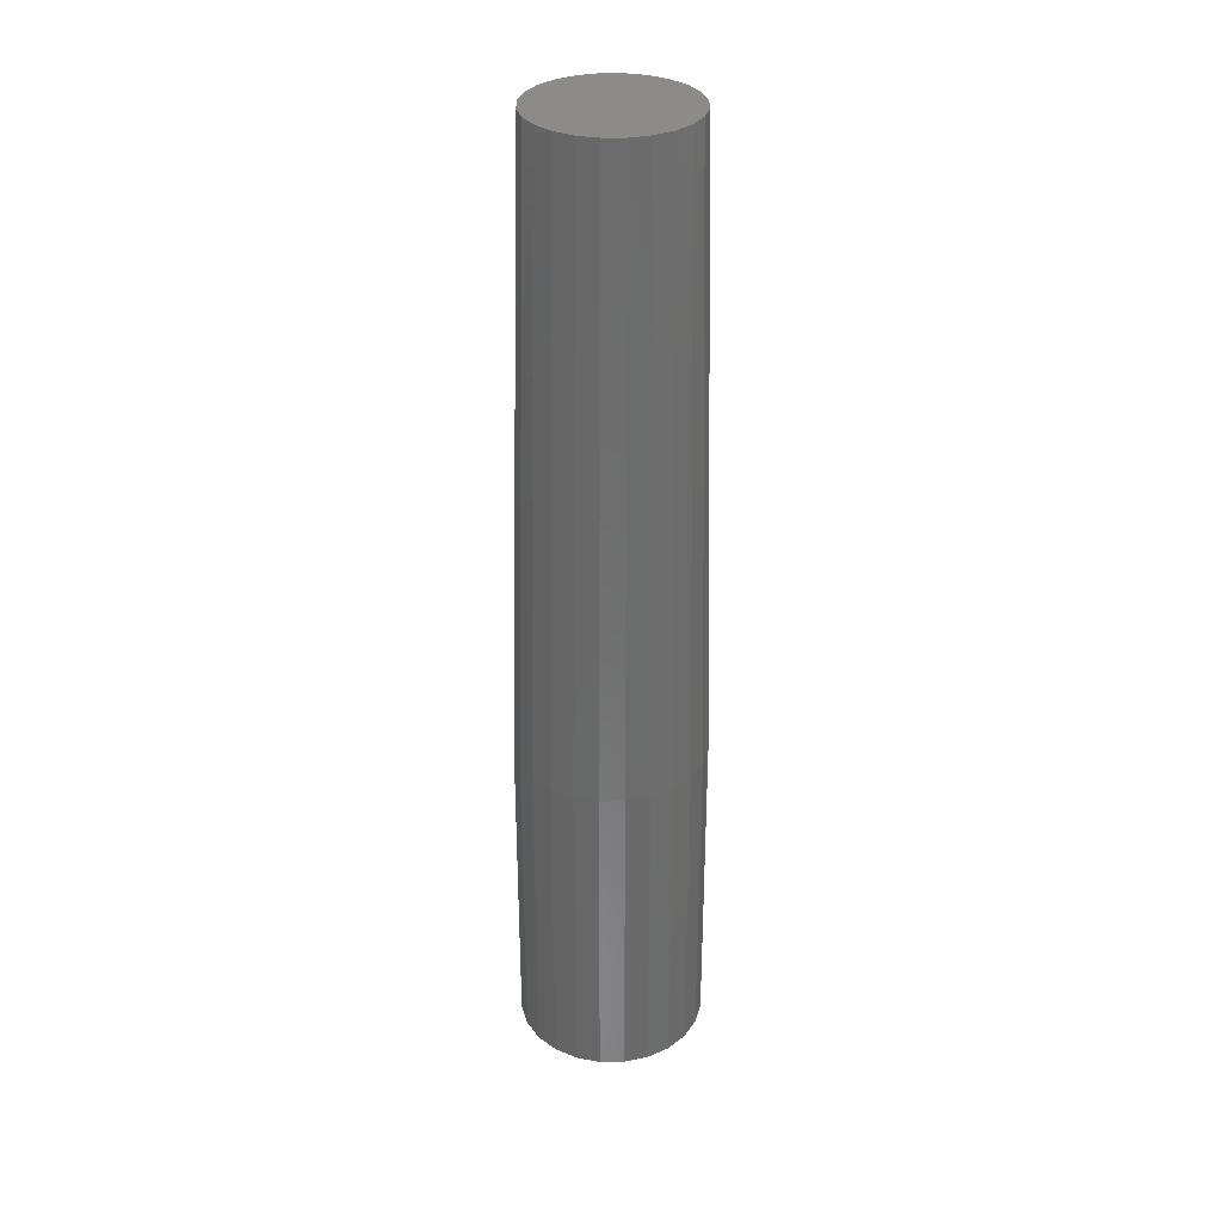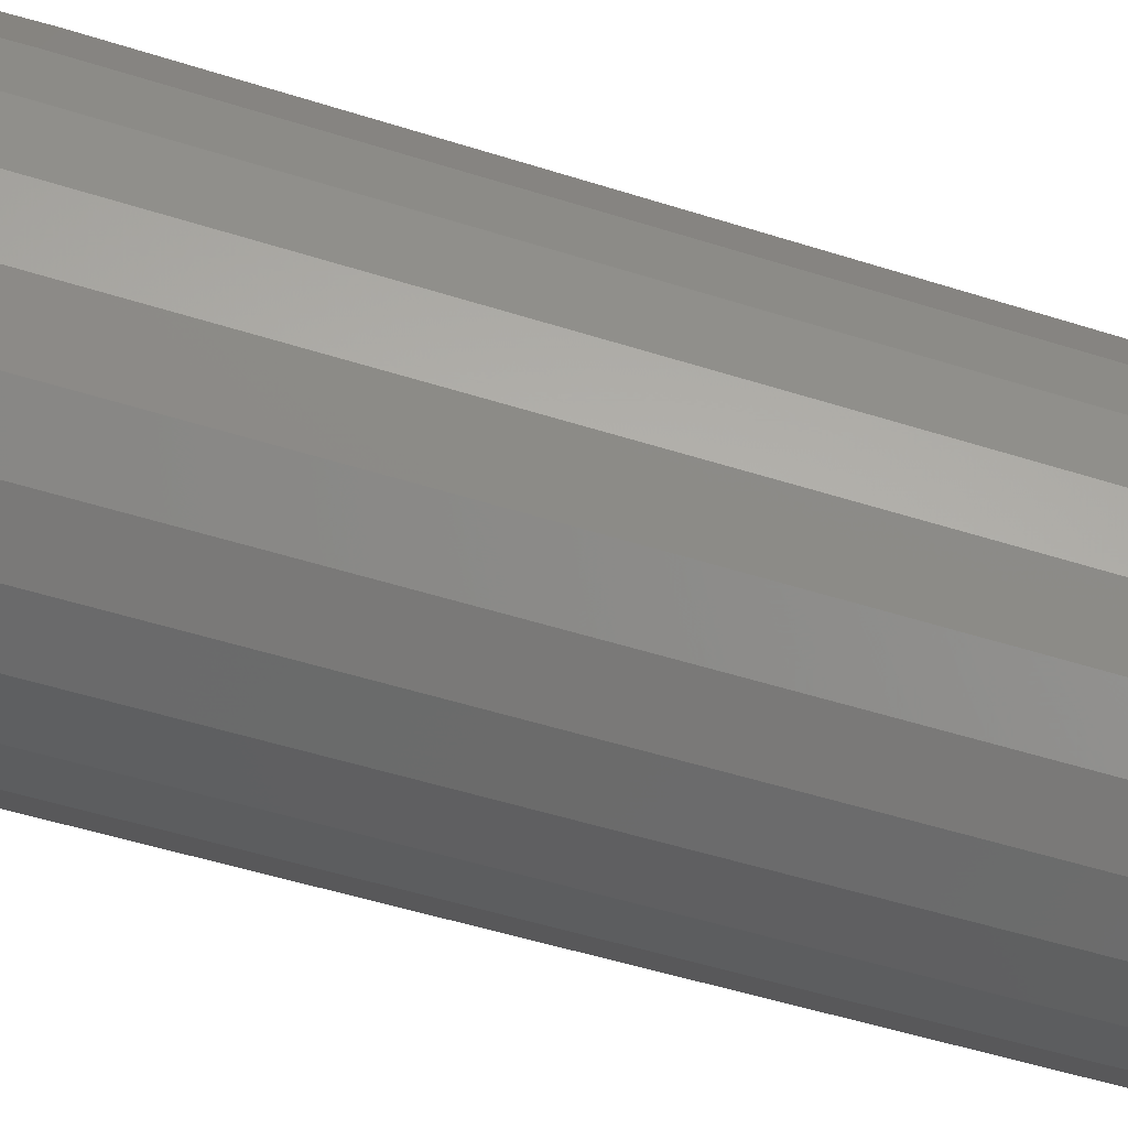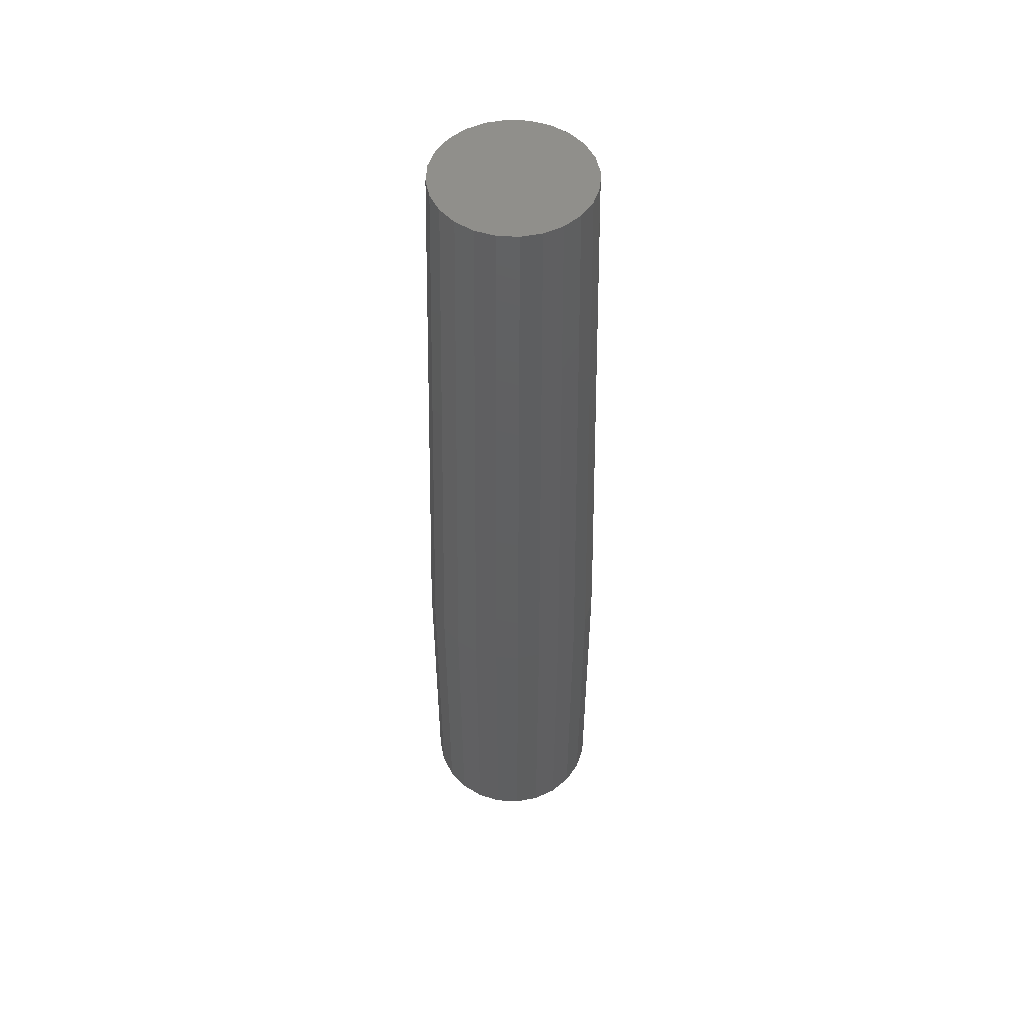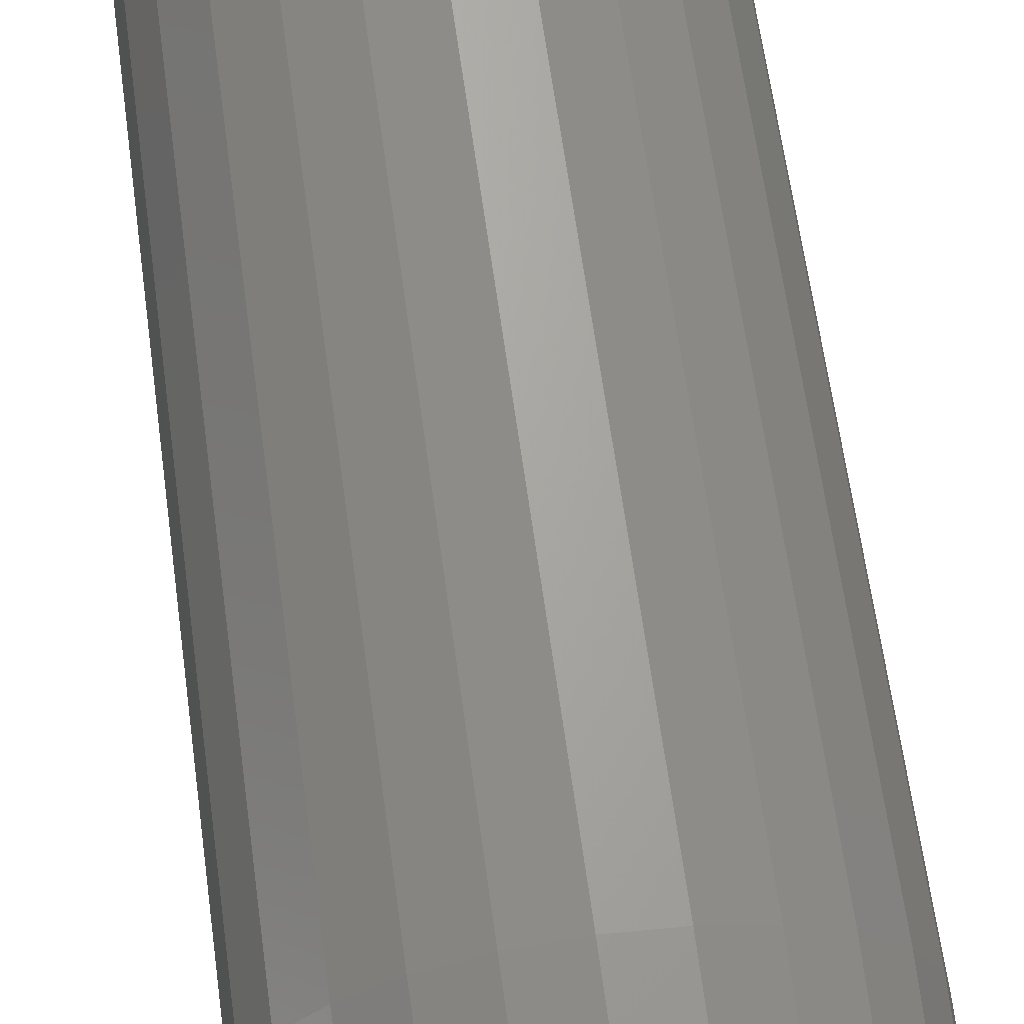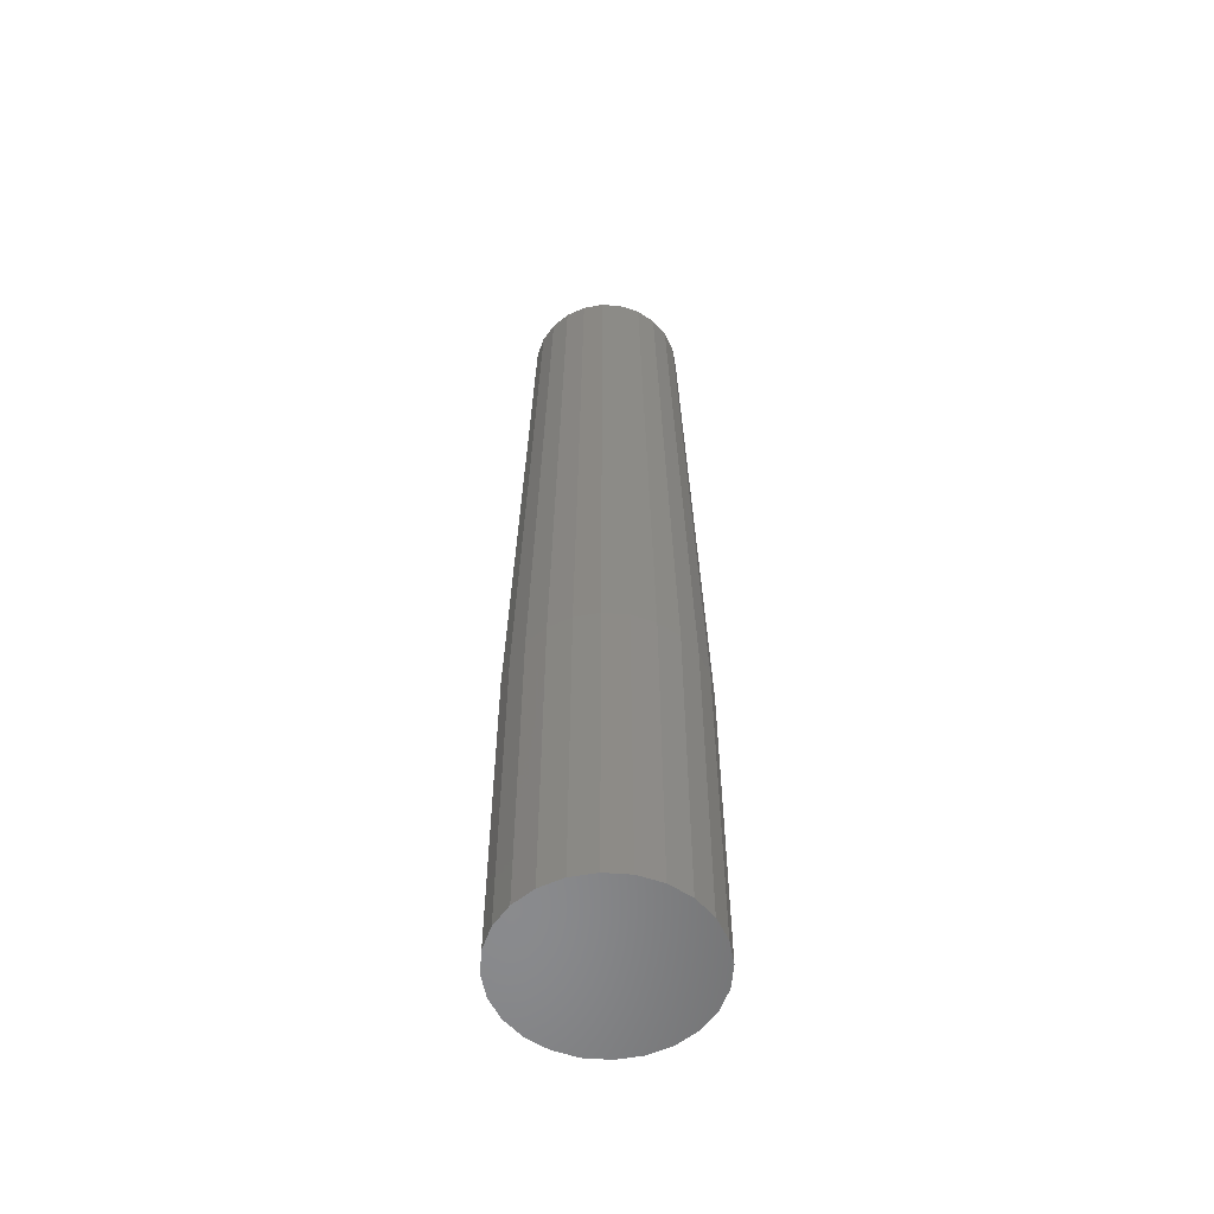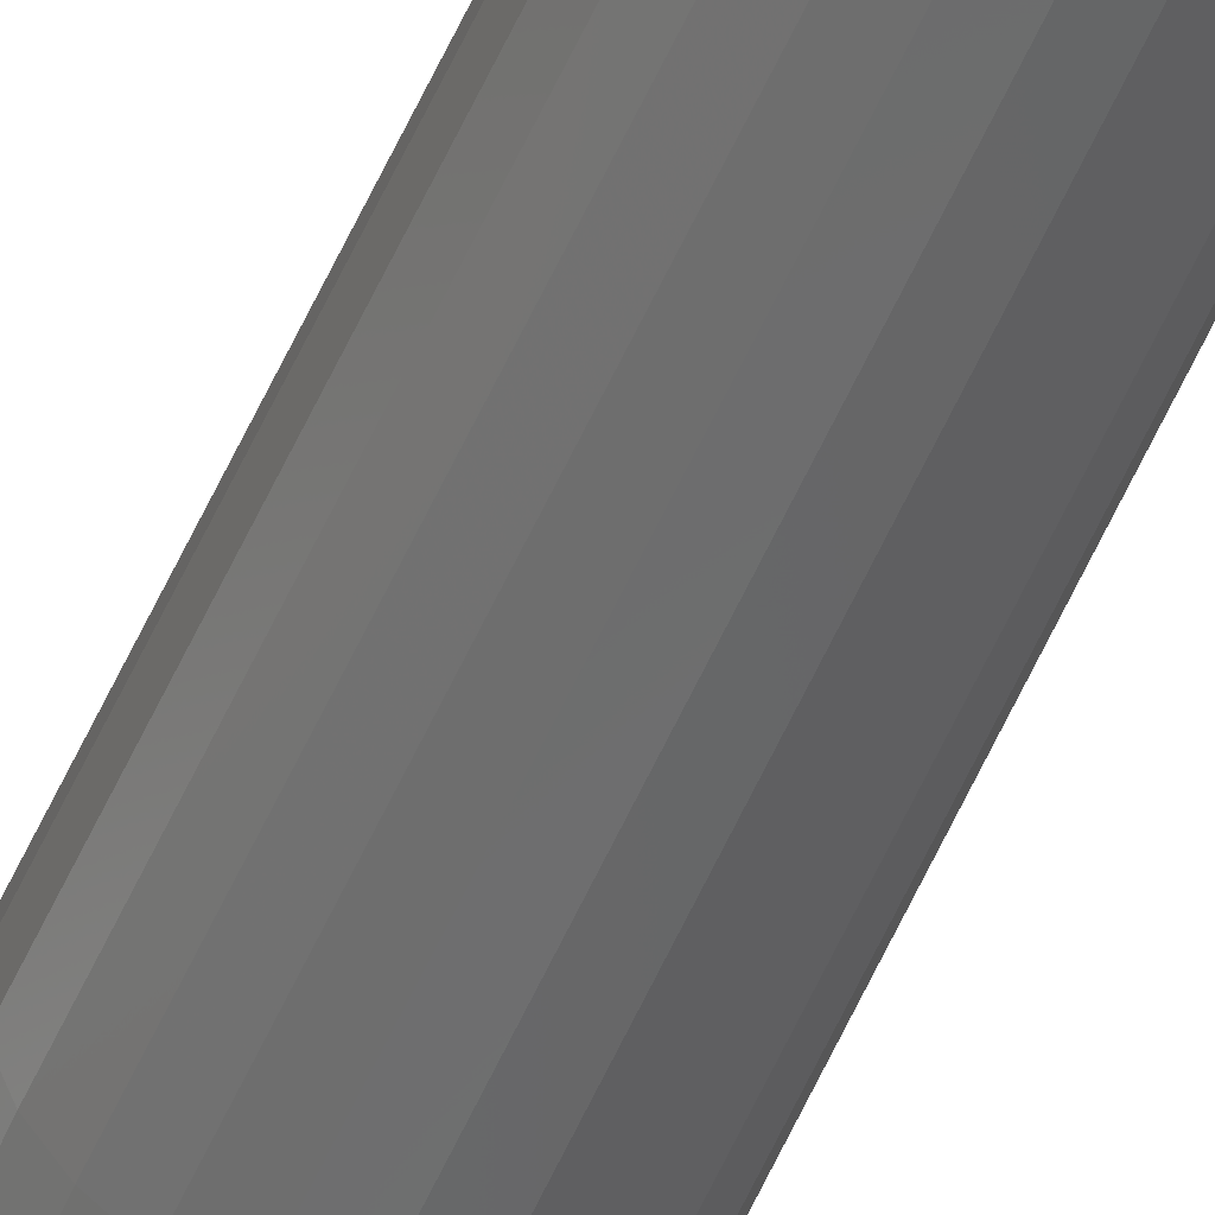
<metadata>
{"format":"stl","ext":"stl","renderer":"f3d","projection":"perspective","resolution":1024,"background":"white","views":[{"elev":32.6,"azim":-158.1,"up":"+Y"},{"elev":68.8,"azim":106.3,"up":"+Z"},{"elev":51.7,"azim":-139.1,"up":"+Y"},{"elev":68.7,"azim":-7.9,"up":"+Z"},{"elev":-56.3,"azim":-57.0,"up":"+Y"},{"elev":-54.8,"azim":157.0,"up":"+Z"}]}
</metadata>
<code>
# stl→obj: 72 verts, 140 faces
v -0.02857 -0.544 0.2198
v -0.03277 -0.544 0.2143
v -0.0354 -0.544 0.208
v -0.0363 -0.544 0.2012
v -0.0354 -0.544 0.1943
v -0.03277 -0.544 0.188
v -0.02857 -0.544 0.1825
v -0.02312 -0.544 0.1783
v -0.01676 -0.544 0.1757
v -0.009936 -0.544 0.1748
v -0.003113 -0.544 0.1757
v 0.003245 -0.544 0.1783
v 0.008704 -0.544 0.1825
v 0.01289 -0.544 0.188
v 0.01553 -0.544 0.1943
v 0.01643 -0.544 0.2012
v 0.01553 -0.544 0.208
v 0.01289 -0.544 0.2143
v 0.008704 -0.544 0.2198
v 0.003245 -0.544 0.224
v -0.003113 -0.544 0.2266
v -0.009936 -0.544 0.2275
v -0.01676 -0.544 0.2266
v -0.02312 -0.544 0.224
v -0.03277 -0.4508 0.188
v -0.0354 -0.4508 0.1943
v 0.003245 -0.4508 0.1783
v -0.003113 -0.4508 0.1757
v 0.000512 -0.2737 0.1821
v 0.005045 -0.2737 0.1856
v 0.008704 -0.4508 0.1825
v 0.003245 -0.4508 0.224
v -0.003113 -0.4508 0.2266
v 0.008704 -0.4508 0.2198
v 0.005045 -0.2737 0.2166
v 0.000512 -0.2737 0.2201
v -0.02312 -0.4508 0.1783
v -0.01676 -0.4508 0.1757
v 0.01289 -0.4508 0.2143
v 0.01553 -0.4508 0.208
v 0.01289 -0.4508 0.188
v 0.01553 -0.4508 0.1943
v -0.02138 -0.2737 0.2201
v -0.02591 -0.2737 0.2166
v -0.02857 -0.4508 0.2198
v -0.02312 -0.4508 0.224
v -0.01676 -0.4508 0.2266
v -0.009936 -0.4508 0.1748
v -0.0161 -0.2737 0.18
v -0.01043 -0.2737 0.1792
v 0.01643 -0.4508 0.2012
v -0.0363 -0.4508 0.2012
v -0.009936 -0.4508 0.2275
v -0.0354 -0.4508 0.208
v -0.03277 -0.4508 0.2143
v -0.02857 -0.4508 0.1825
v -0.004767 -0.2737 0.18
v -0.02939 -0.2737 0.212
v -0.03157 -0.2737 0.2068
v -0.02939 -0.2737 0.1902
v -0.02591 -0.2737 0.1856
v -0.03157 -0.2737 0.1954
v -0.02138 -0.2737 0.1821
v 0.008523 -0.2737 0.1902
v 0.01071 -0.2737 0.1954
v 0.008523 -0.2737 0.212
v 0.01071 -0.2737 0.2068
v -0.0161 -0.2737 0.2222
v -0.01043 -0.2737 0.223
v -0.004767 -0.2737 0.2222
v -0.03232 -0.2737 0.2011
v 0.01146 -0.2737 0.2011
f 1 2 3
f 1 3 4
f 1 4 5
f 1 5 6
f 1 6 7
f 1 7 8
f 1 8 9
f 1 9 10
f 1 10 11
f 1 11 12
f 1 12 13
f 1 13 14
f 1 14 15
f 1 15 16
f 1 16 17
f 1 17 18
f 1 18 19
f 1 19 20
f 1 20 21
f 1 21 22
f 1 22 23
f 1 23 24
f 25 6 5
f 25 5 26
f 27 12 11
f 27 11 28
f 29 30 31
f 29 31 27
f 32 33 21
f 32 21 20
f 34 35 36
f 34 36 32
f 37 38 9
f 37 9 8
f 39 18 17
f 39 17 40
f 41 42 15
f 41 15 14
f 43 44 45
f 43 45 46
f 46 24 23
f 46 23 47
f 13 31 41
f 13 41 14
f 13 12 27
f 13 27 31
f 19 34 32
f 19 32 20
f 19 18 39
f 19 39 34
f 48 28 11
f 48 11 10
f 48 10 9
f 48 9 38
f 48 38 49
f 48 49 50
f 51 40 17
f 51 17 16
f 51 16 15
f 51 15 42
f 4 52 26
f 4 26 5
f 53 47 23
f 53 23 22
f 53 22 21
f 53 21 33
f 54 52 4
f 54 4 3
f 54 3 2
f 54 2 55
f 7 56 37
f 7 37 8
f 7 6 25
f 7 25 56
f 1 24 46
f 1 46 45
f 1 45 55
f 1 55 2
f 57 28 48
f 57 48 50
f 57 29 27
f 57 27 28
f 58 55 45
f 58 45 44
f 58 59 54
f 58 54 55
f 60 61 56
f 60 56 25
f 60 25 26
f 60 26 62
f 63 49 38
f 63 38 37
f 63 37 56
f 63 56 61
f 64 65 42
f 64 42 41
f 64 41 31
f 64 31 30
f 66 35 34
f 66 34 39
f 66 39 40
f 66 40 67
f 68 43 46
f 68 46 47
f 68 47 53
f 68 53 69
f 70 69 53
f 70 53 33
f 70 33 32
f 70 32 36
f 71 62 26
f 71 26 52
f 71 52 54
f 71 54 59
f 72 67 40
f 72 40 51
f 72 51 42
f 72 42 65
f 72 65 64
f 72 64 30
f 72 30 29
f 72 29 57
f 72 57 50
f 72 50 49
f 72 49 63
f 72 63 61
f 72 61 60
f 72 60 62
f 72 62 71
f 72 71 59
f 72 59 58
f 72 58 44
f 72 44 43
f 72 43 68
f 72 68 69
f 72 69 70
f 72 70 36
f 72 36 35
f 72 35 66
f 72 66 67

</code>
